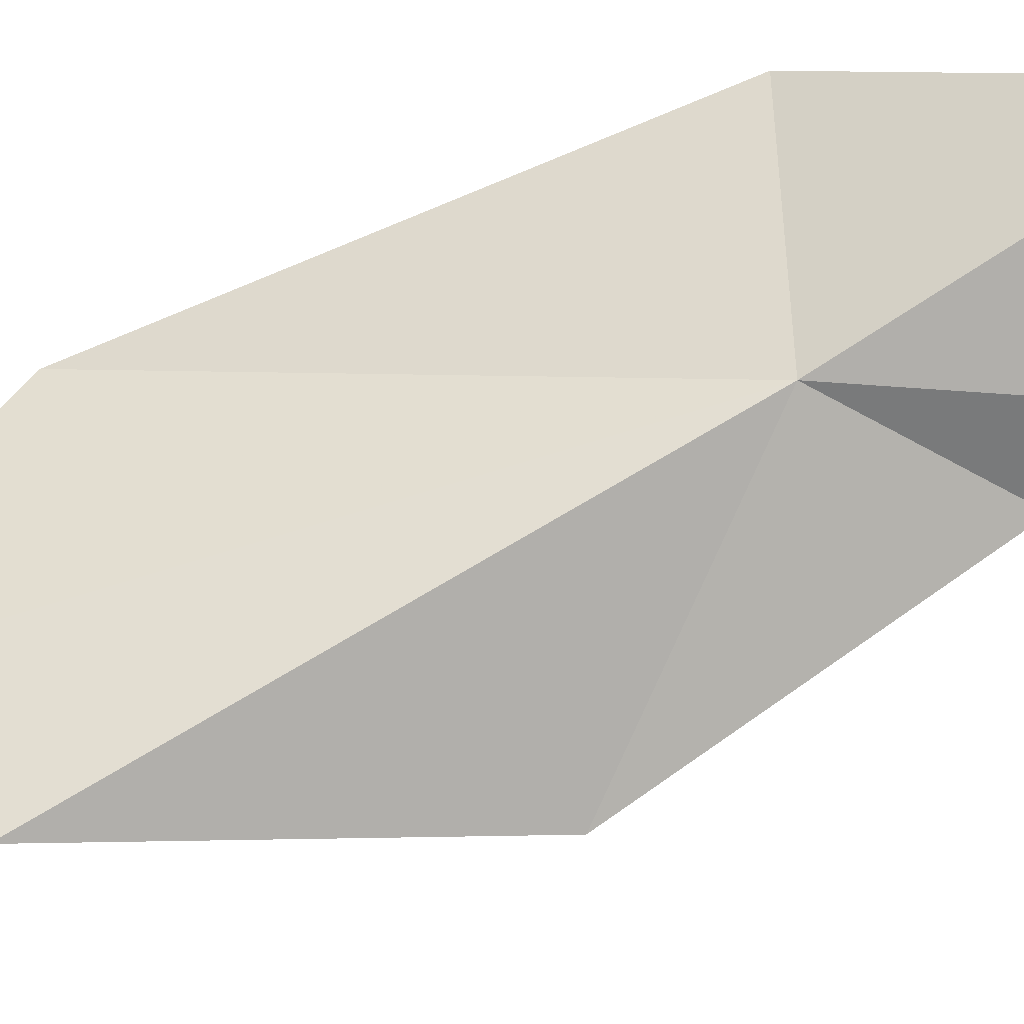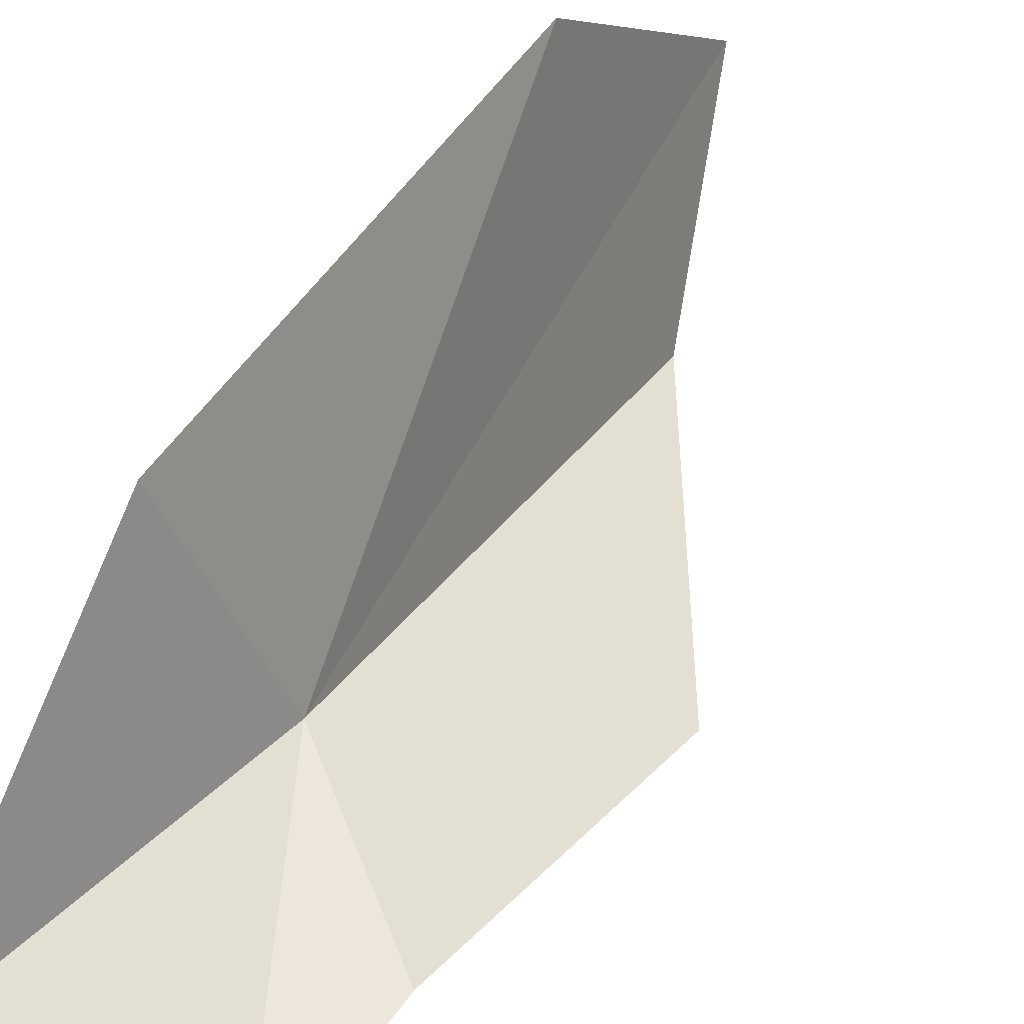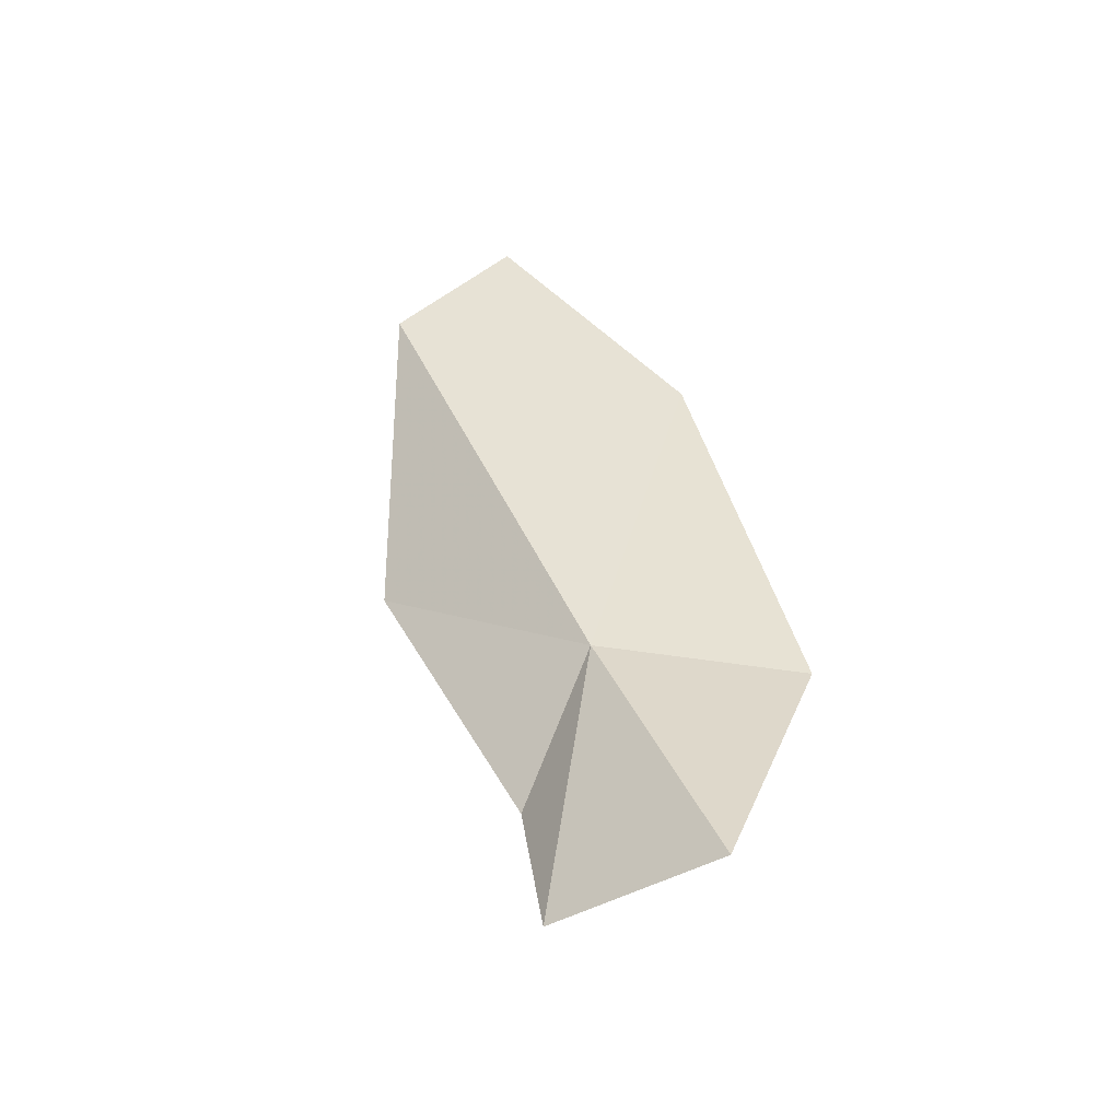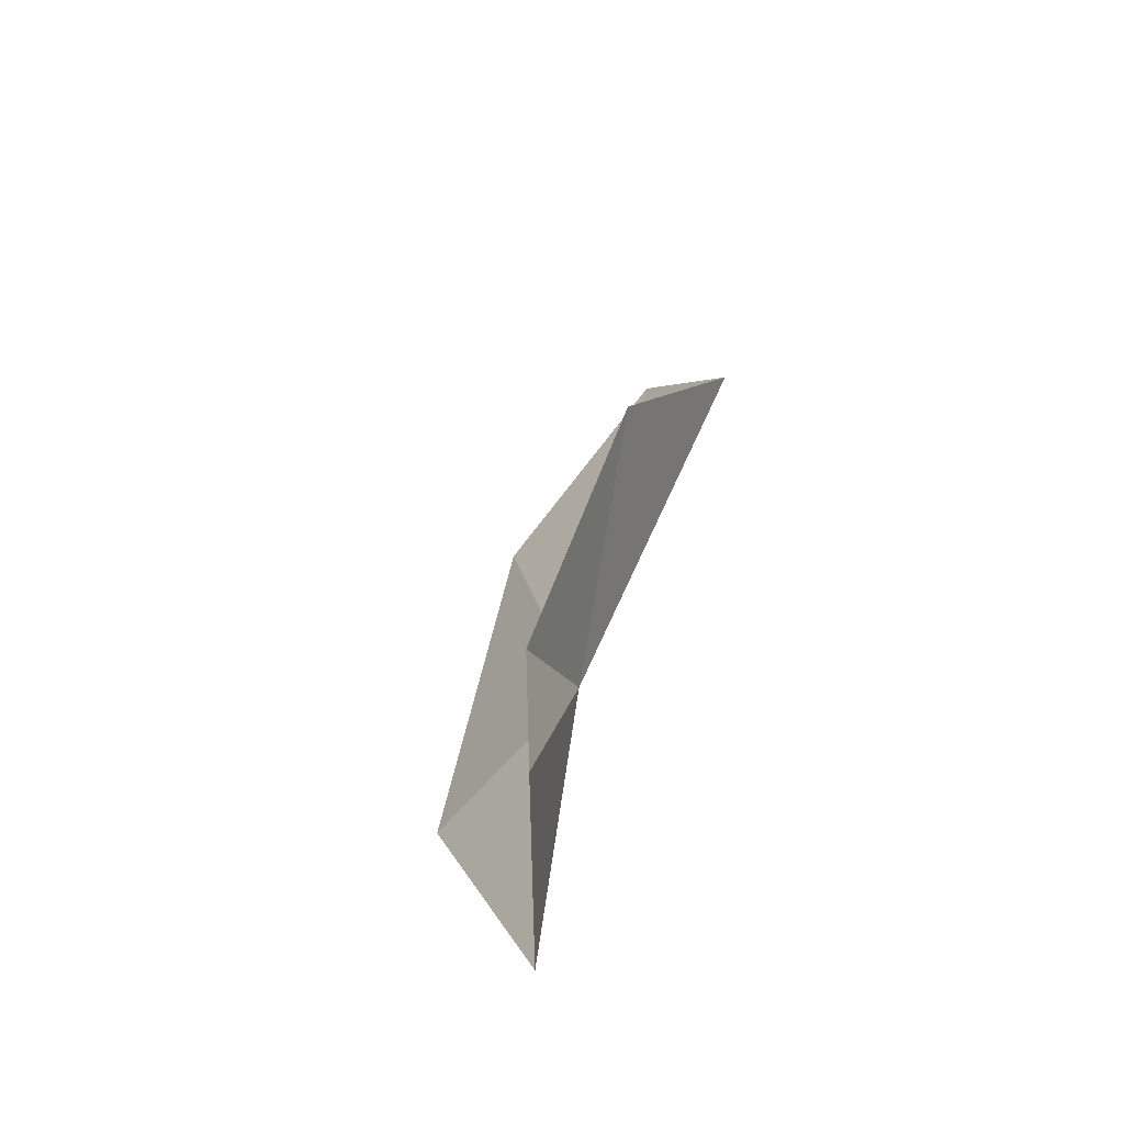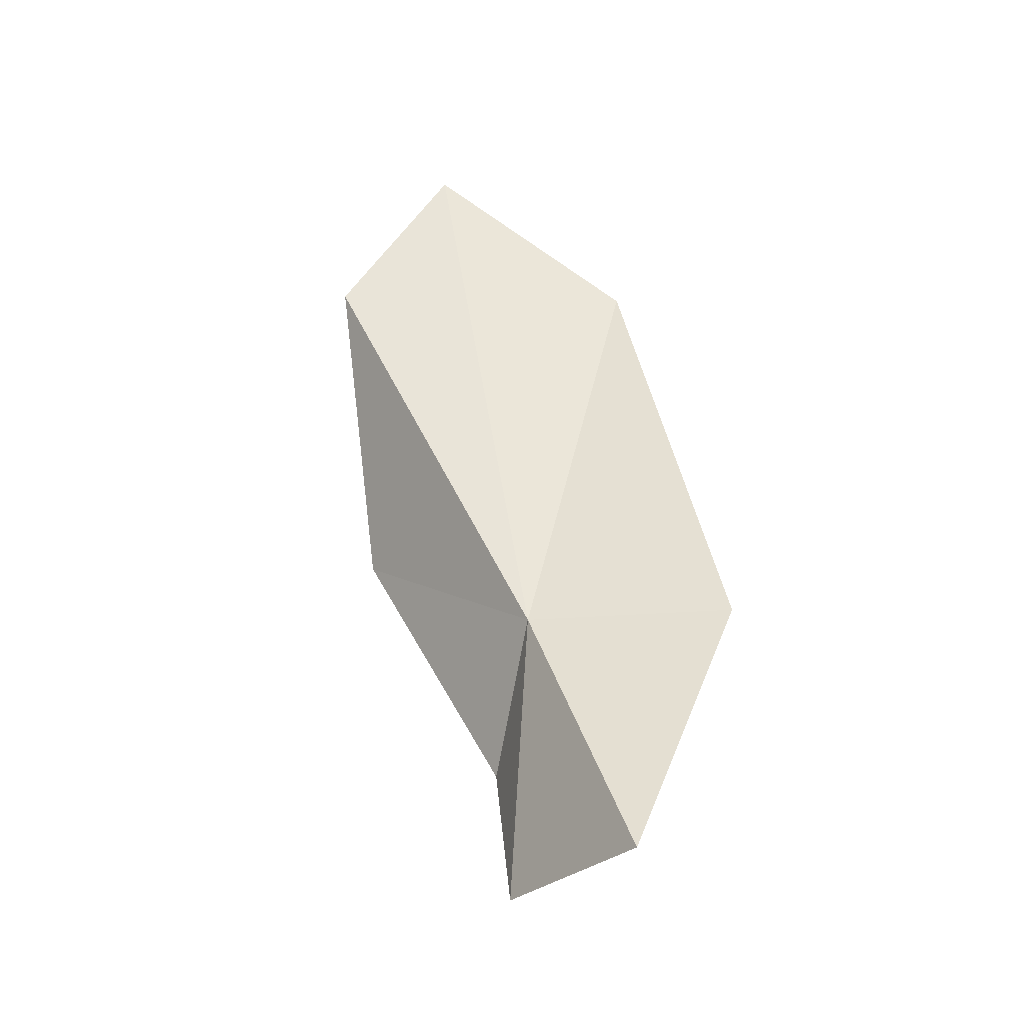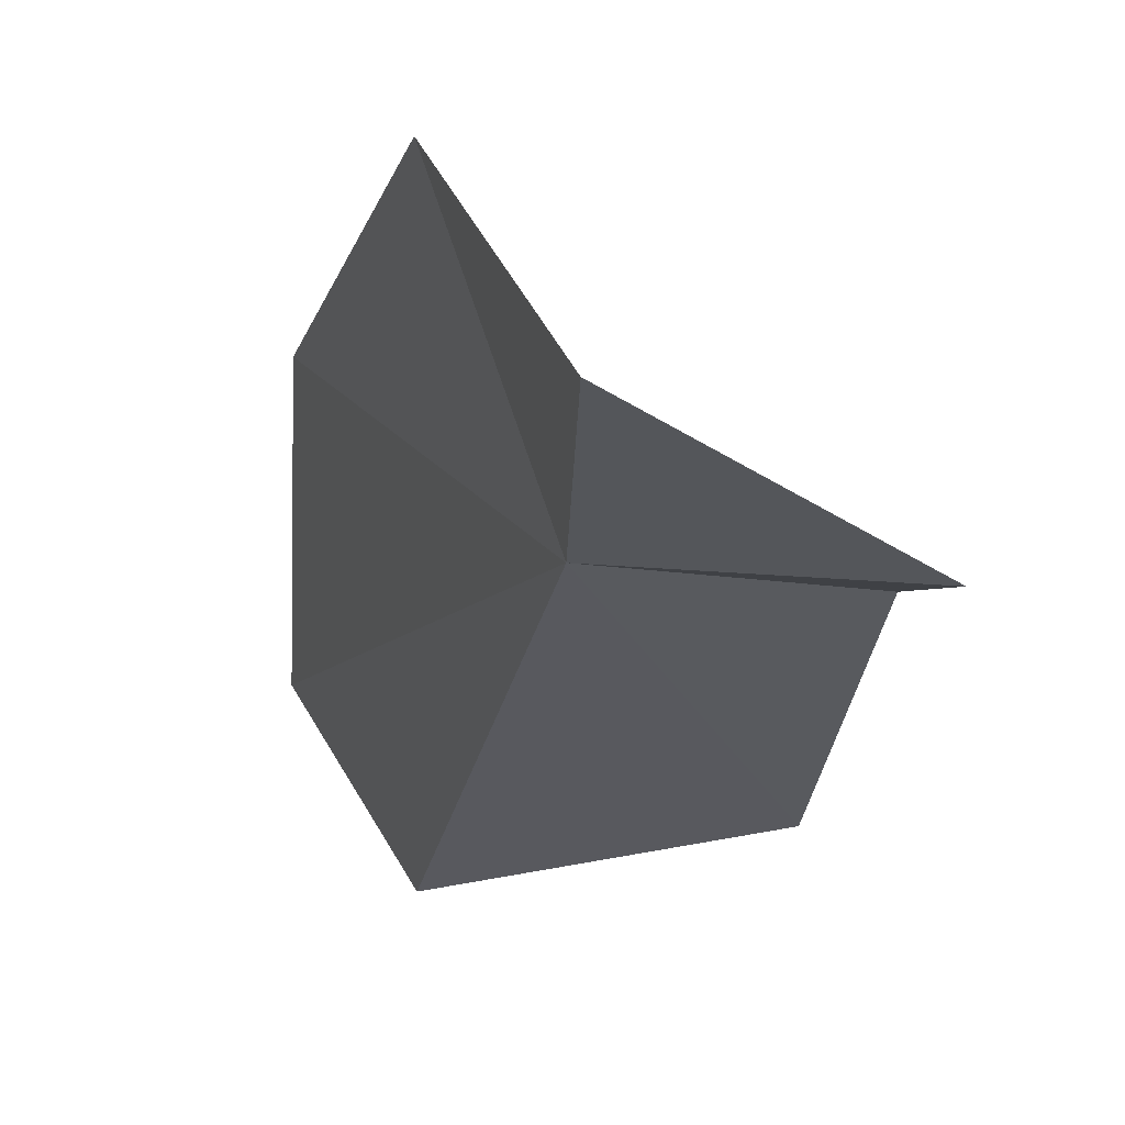
<metadata>
{"format":"obj","ext":"obj","renderer":"f3d","projection":"perspective","resolution":1024,"background":"white","views":[{"elev":-50.7,"azim":103.8,"up":"+Y"},{"elev":55.4,"azim":-156.8,"up":"+Y"},{"elev":-50.6,"azim":61.8,"up":"+Z"},{"elev":-63.2,"azim":-62.1,"up":"+Z"},{"elev":-36.7,"azim":78.6,"up":"+Z"},{"elev":2.3,"azim":164.0,"up":"+Y"}]}
</metadata>
<code>
v 0.1219 -0.03762 -0.07962
v 0.1397 0.008652 -0.08216
v 0.1305 -0.01378 0.02317
v 0.1399 -0.01771 -0.1472
v 0.121 -0.06141 0.06958
v 0.1004 -0.03765 -0.1436
v 0.0813 -0.07185 -0.04159
v 0.1123 -0.08722 0.02811
v 0.09387 -0.03987 -0.1081
f 1 2 3
f 1 4 2
f 1 3 5
f 1 6 4
f 1 8 7
f 1 7 9
f 1 9 6
f 1 5 8

</code>
